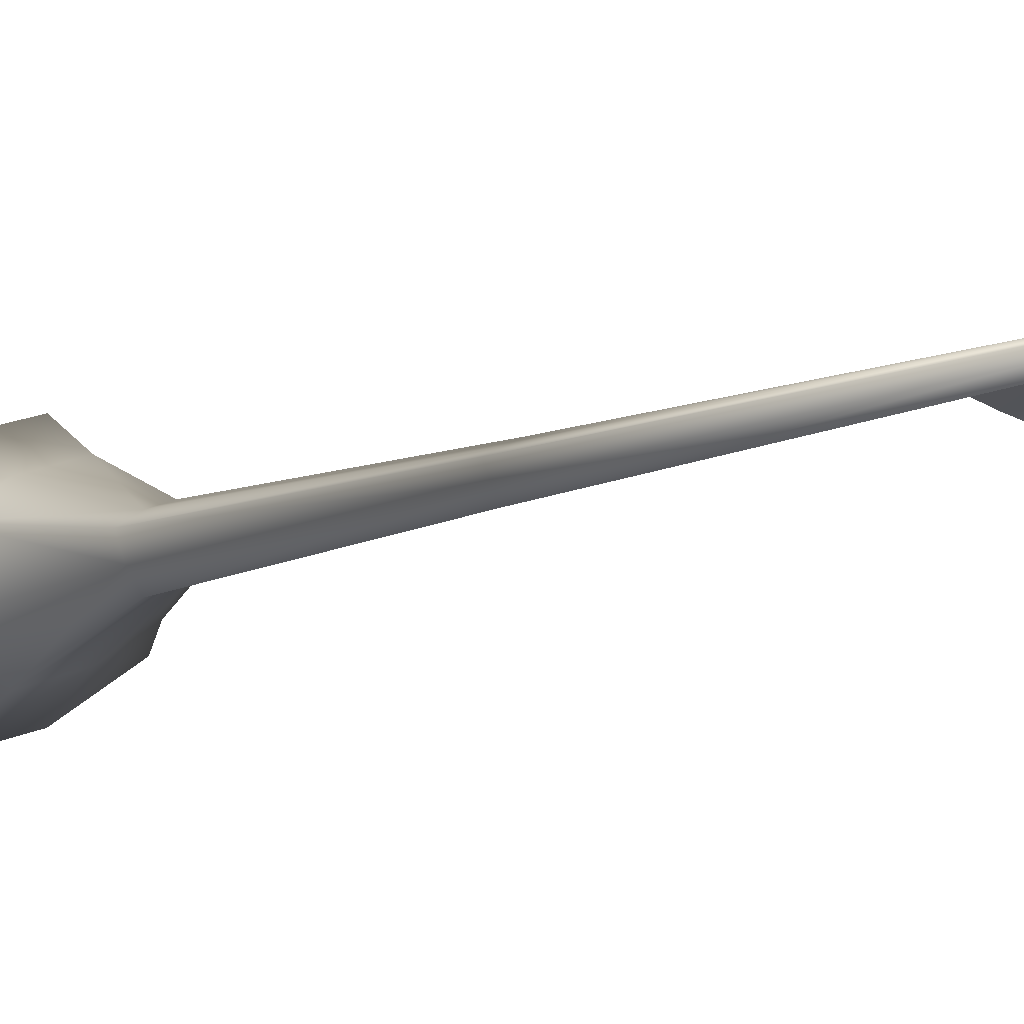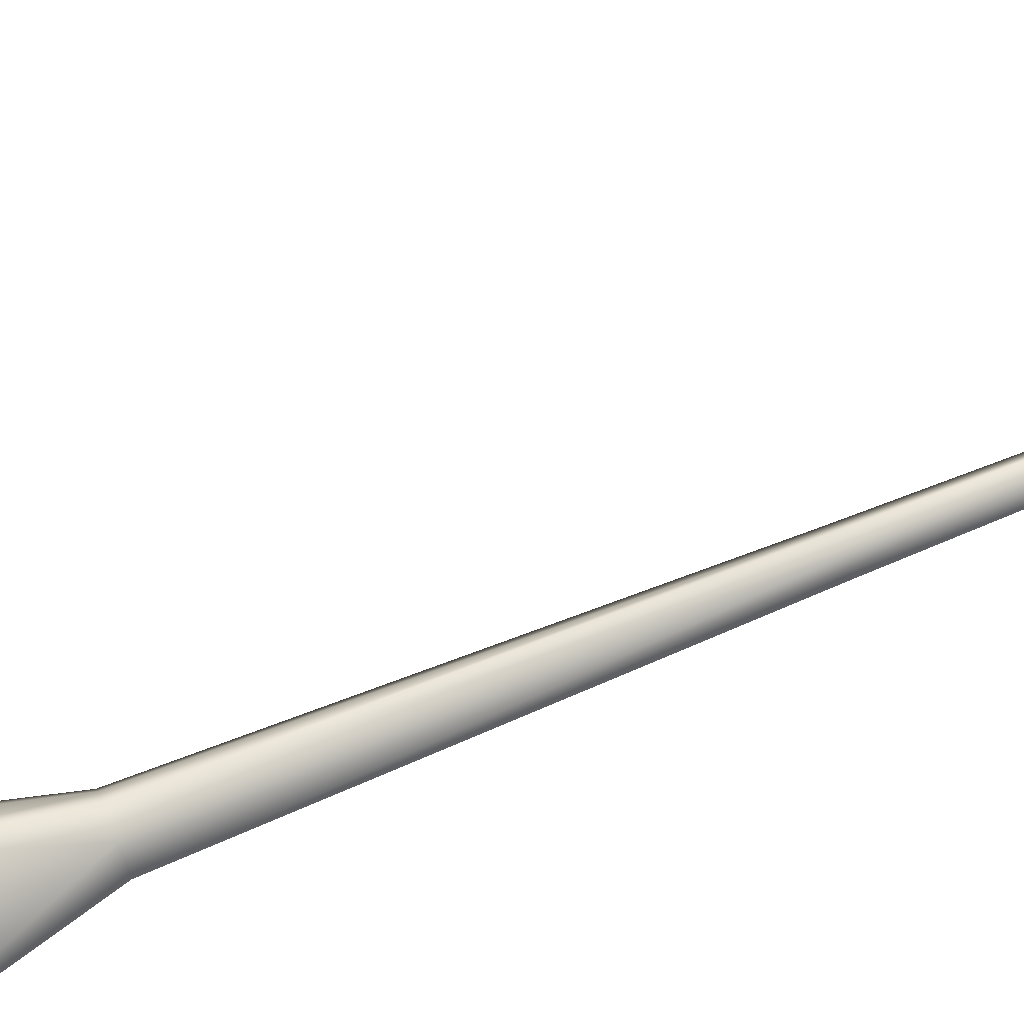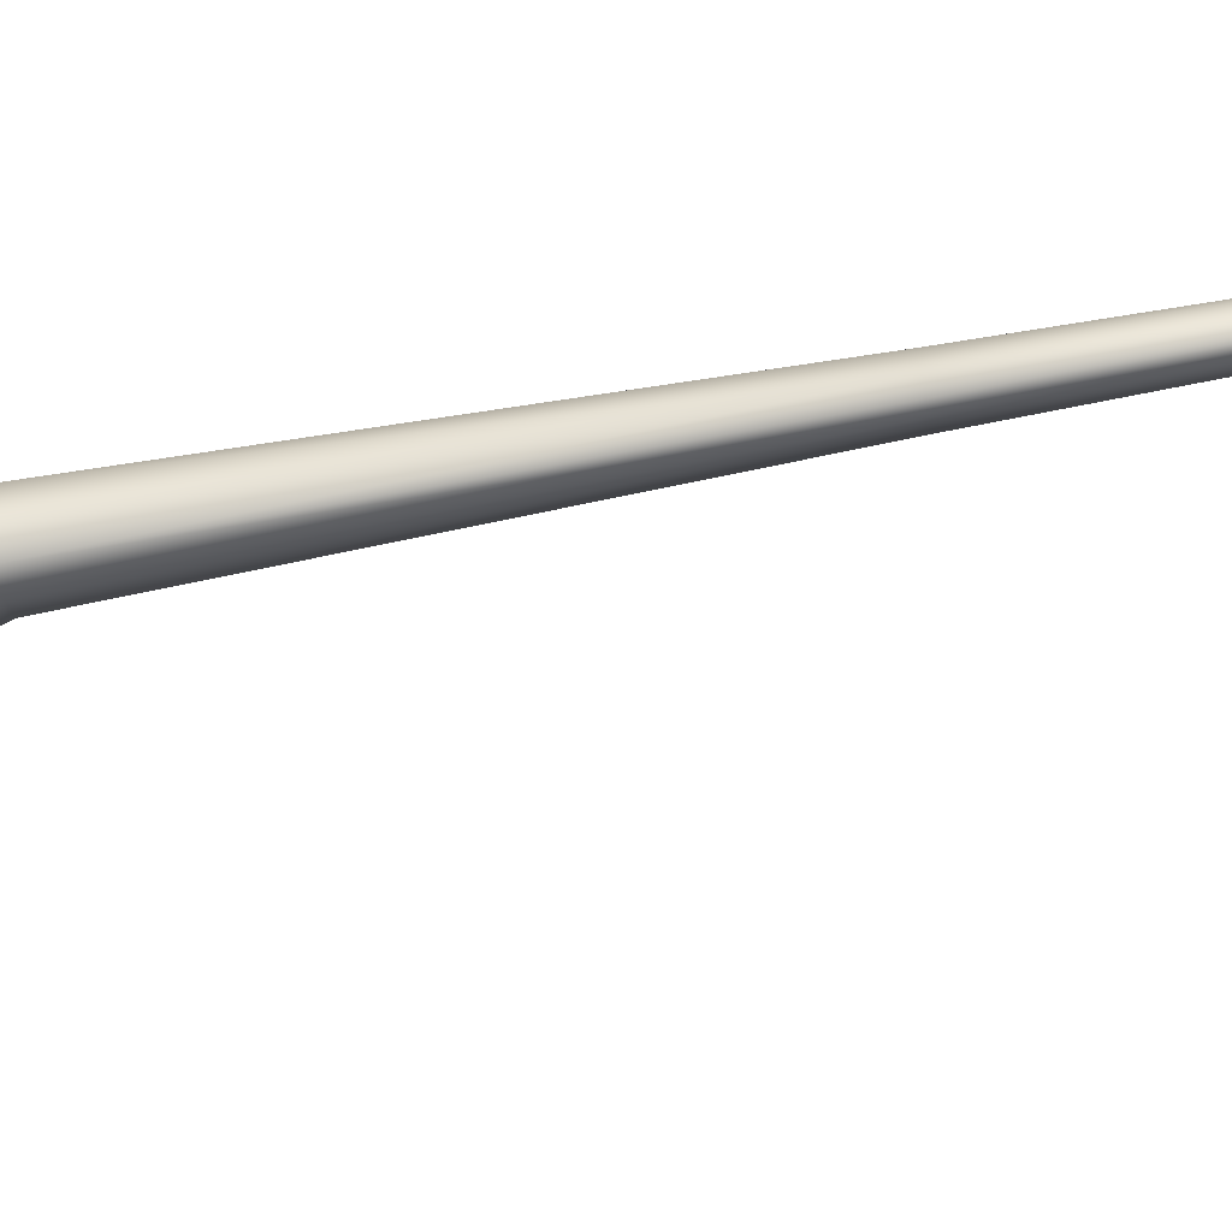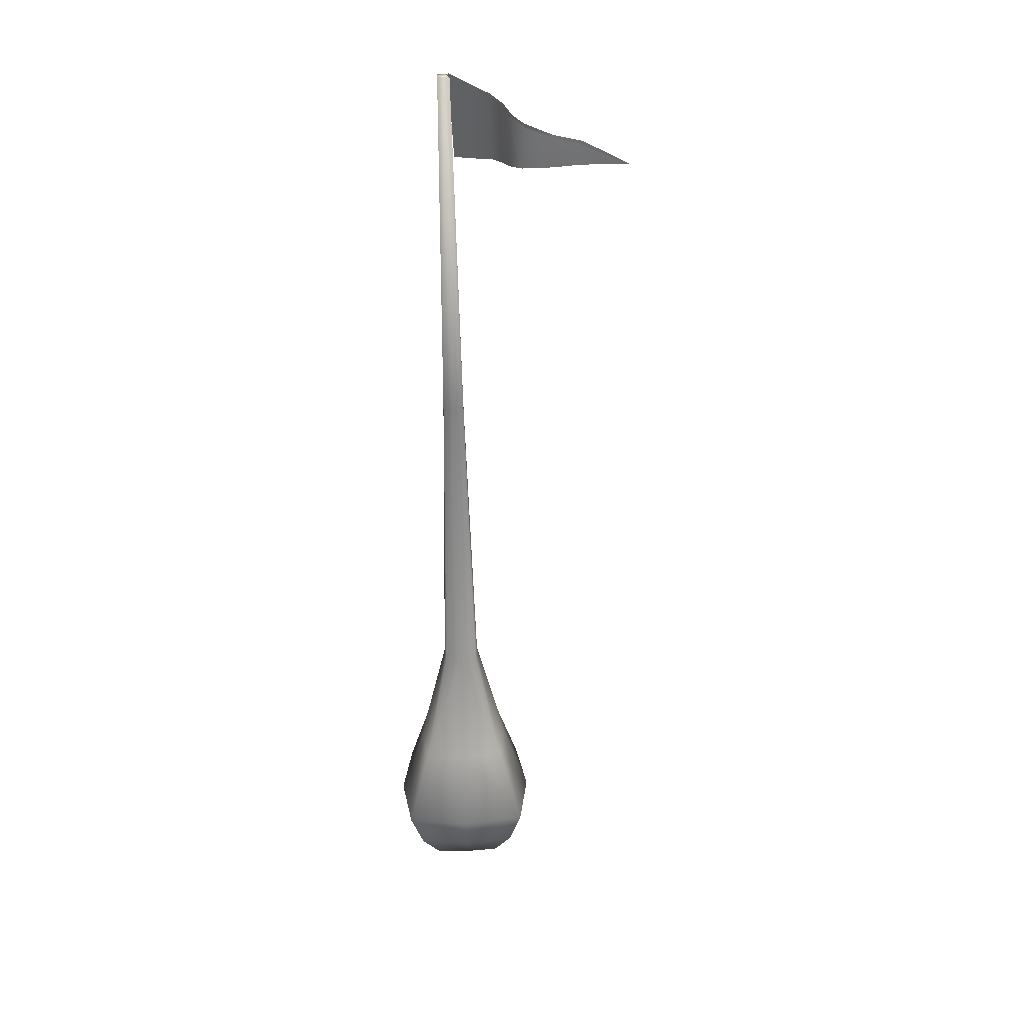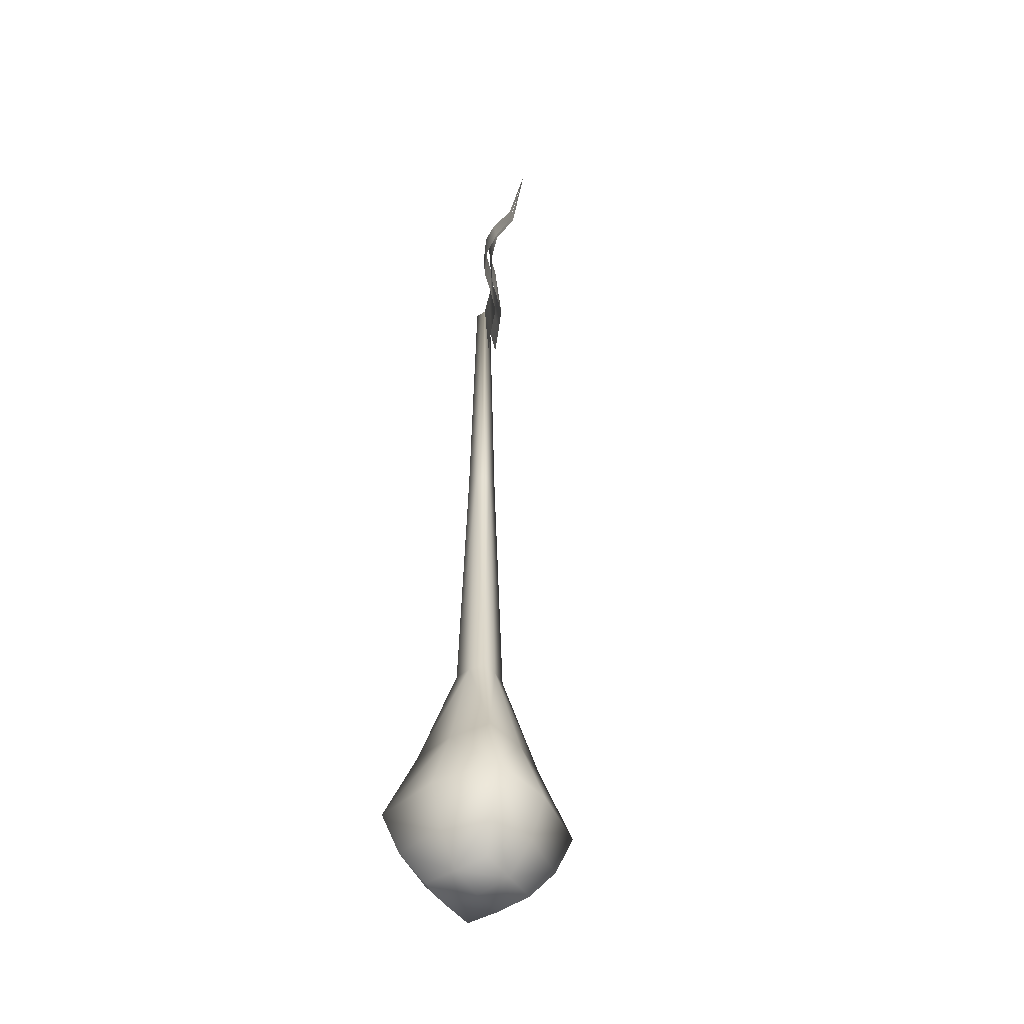
<metadata>
{"format":"obj","ext":"obj","renderer":"f3d","projection":"perspective","resolution":1024,"background":"white","views":[{"elev":-6.5,"azim":-30.0,"up":"+Y"},{"elev":72.7,"azim":-112.6,"up":"+Y"},{"elev":-58.7,"azim":-79.4,"up":"+Y"},{"elev":30.7,"azim":23.2,"up":"+Z"},{"elev":-50.2,"azim":59.1,"up":"+Z"}]}
</metadata>
<code>
o Plane.021_Plane.022
v 1.739 -0.6022 6.607
v 0.3507 -0.1441 6.851
v -0.06712 -0.00664 6.929
v 0.1707 -0.05349 6.253
v -0.04033 0.03373 6.209
v 0.1602 -0.0848 6.888
v 0.6304 -0.3883 6.786
v 0.5173 -0.2666 6.339
v 0.4995 -0.2625 6.817
v 0.3736 -0.1238 6.298
v 1.039 -0.5352 6.71
v 0.8063 -0.5198 6.412
v 0.839 -0.5162 6.744
v 0.6645 -0.4281 6.379
v 1.075 -0.5299 6.463
v 1.285 -0.4941 6.669
v 1.293 -0.4956 6.505
v 0.3901 -0.06212 6.29
v -0.01112 0.1009 6.191
v 0.1293 -0.05593 6.876
v -0.08712 0.009232 6.91
v 0.2035 0.01647 6.244
v 0.6402 -0.3294 6.371
v 0.5111 -0.2154 6.811
v 0.522 -0.2004 6.332
v 0.3417 -0.1083 6.842
v 1.053 -0.5081 6.469
v 0.7966 -0.4549 6.756
v 0.8424 -0.4465 6.425
v 0.6592 -0.3701 6.78
v 1.066 -0.5114 6.718
v 1.296 -0.4583 6.522
v 1.293 -0.4621 6.686
g Plane.021_Plane.022_flag
f 9 2 8
f 2 6 4
f 6 3 4
f 7 9 14
f 13 7 12
f 11 13 12
f 16 11 17
f 1 16 17
f 25 18 24
f 18 22 20
f 22 19 21
f 23 25 30
f 29 23 28
f 27 29 28
f 32 27 33
f 1 32 33
f 2 10 8
f 10 2 4
f 3 5 4
f 9 8 14
f 7 14 12
f 15 11 12
f 11 15 17
f 18 26 24
f 26 18 20
f 20 22 21
f 25 24 30
f 23 30 28
f 31 27 28
f 27 31 33
o Cylinder
v -0.2832 -0.7146 -0.4496
v -0.1384 -0.05899 6.896
v -0.749 0.2649 -0.4551
v -0.1816 0.03194 6.896
v 0.2304 0.7308 -0.4434
v -0.09067 0.07518 6.897
v 0.6963 -0.2487 -0.4378
v -0.04743 -0.01575 6.897
v -0.1133 -0.1807 1.201
v -0.235 0.07519 1.2
v 0.02094 0.1969 1.203
v 0.1426 -0.05901 1.204
v -0.1555 -0.3763 -1.071
v -0.4033 0.1447 -1.074
v 0.1177 0.3925 -1.067
v 0.3655 -0.1285 -1.064
v -0.5936 -0.2617 -0.4533
v -0.16 -0.01353 6.896
v -0.1207 -0.1104 3.906
v -0.5089 0.1768 0.2048
v -0.2961 0.5754 -0.4497
v -0.1361 0.05356 6.896
v 0.1344 0.4828 0.2125
v 0.5409 0.2779 -0.4397
v -0.06905 0.02972 6.897
v 0.4404 -0.1606 0.2162
v 0.2434 -0.5592 -0.4432
v -0.09289 -0.03737 6.897
v -0.2029 -0.4666 0.2085
v -0.1971 0.0502 3.905
v -0.03651 0.1266 3.907
v 0.03986 -0.03402 3.908
v -0.1885 -0.0596 1.2
v -0.1138 0.1504 1.201
v 0.02154 -0.1343 1.203
v 0.09618 0.07579 1.204
v -0.2837 -0.1179 -1.085
v -0.1448 0.2731 -1.083
v 0.2462 0.1341 -1.079
v 0.1073 -0.2569 -1.08
v 0.5581 -0.1981 -0.8014
v -0.2282 -0.572 -0.8108
v 0.1841 0.5882 -0.8059
v -0.6021 0.2143 -0.8153
v -0.1589 -0.0301 3.906
v -0.1168 0.08839 3.906
v -0.1145 0.008093 6.896
v -0.04043 -0.07221 3.907
v 0.001673 0.04628 3.908
v 0.1917 -0.4412 -0.8058
v -0.4019 -0.1668 0.2061
v -0.2091 0.3758 0.2084
v 0.1406 -0.3596 0.2126
v 0.3334 0.183 0.2149
v -0.01827 0.008093 -1.121
v 0.4273 0.2218 -0.803
v -0.2357 0.4574 -0.8109
v -0.4713 -0.2056 -0.8138
g Cylinder_Cylinder_pole
f 78 51 63
f 79 55 64
f 80 61 58
f 81 61 52
f 82 58 65
f 83 75 73
f 84 66 53
f 85 67 56
f 86 68 62
f 87 69 59
f 88 71 72
f 89 74 72
f 90 76 71
f 91 77 70
f 66 78 43
f 42 52 78
f 52 35 51
f 67 79 44
f 43 63 79
f 63 37 55
f 55 80 39
f 37 51 55
f 51 35 80
f 68 81 42
f 45 65 81
f 65 41 61
f 69 82 45
f 44 64 82
f 64 39 58
f 74 83 73
f 40 60 83
f 60 34 83
f 50 84 36
f 34 62 84
f 62 42 66
f 54 85 38
f 36 53 85
f 53 43 67
f 60 86 34
f 40 59 86
f 59 45 68
f 57 87 40
f 38 56 87
f 56 44 69
f 73 88 72
f 46 70 73
f 70 47 71
f 76 89 72
f 38 57 89
f 57 40 89
f 77 90 71
f 36 54 90
f 54 38 90
f 75 91 70
f 34 50 91
f 50 36 91
f 51 37 63
f 55 39 64
f 61 41 58
f 61 35 52
f 58 41 65
f 75 46 73
f 66 43 53
f 67 44 56
f 68 42 62
f 69 45 59
f 71 48 72
f 74 49 72
f 76 48 71
f 77 47 70
f 78 63 43
f 66 42 78
f 78 52 51
f 79 64 44
f 67 43 79
f 79 63 55
f 80 58 39
f 51 80 55
f 35 61 80
f 81 52 42
f 68 45 81
f 81 65 61
f 82 65 45
f 69 44 82
f 82 64 58
f 49 74 73
f 74 40 83
f 34 75 83
f 84 53 36
f 50 34 84
f 84 62 66
f 85 56 38
f 54 36 85
f 85 53 67
f 86 62 34
f 60 40 86
f 86 59 68
f 87 59 40
f 57 38 87
f 87 56 69
f 49 73 72
f 70 88 73
f 88 70 71
f 48 76 72
f 76 38 89
f 40 74 89
f 47 77 71
f 77 36 90
f 38 76 90
f 46 75 70
f 75 34 91
f 36 77 91

</code>
